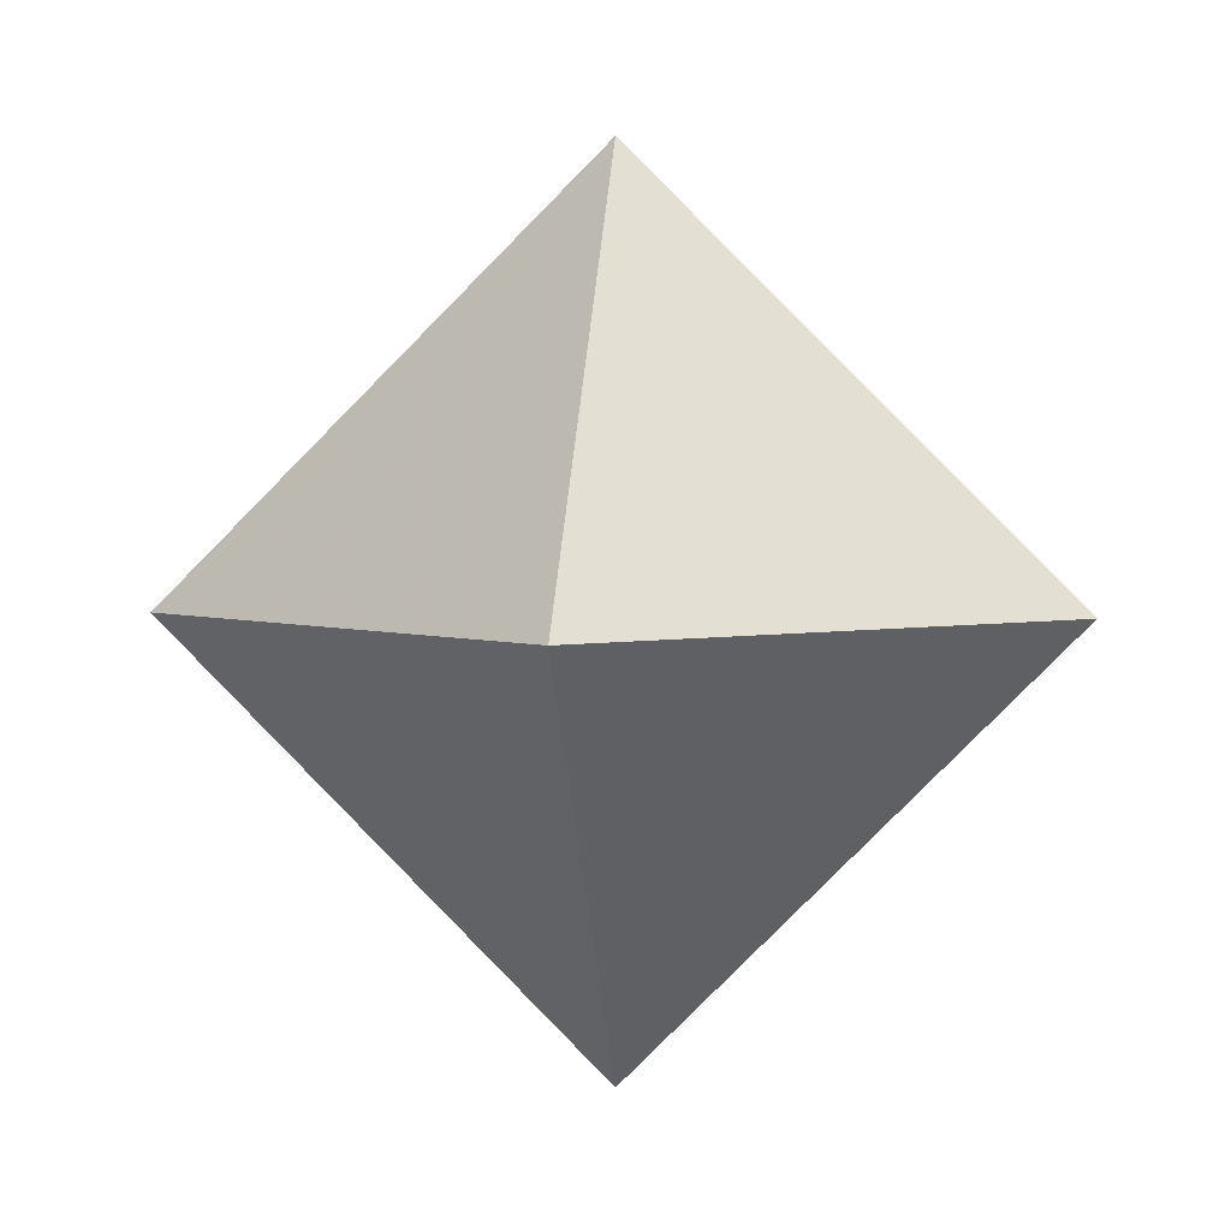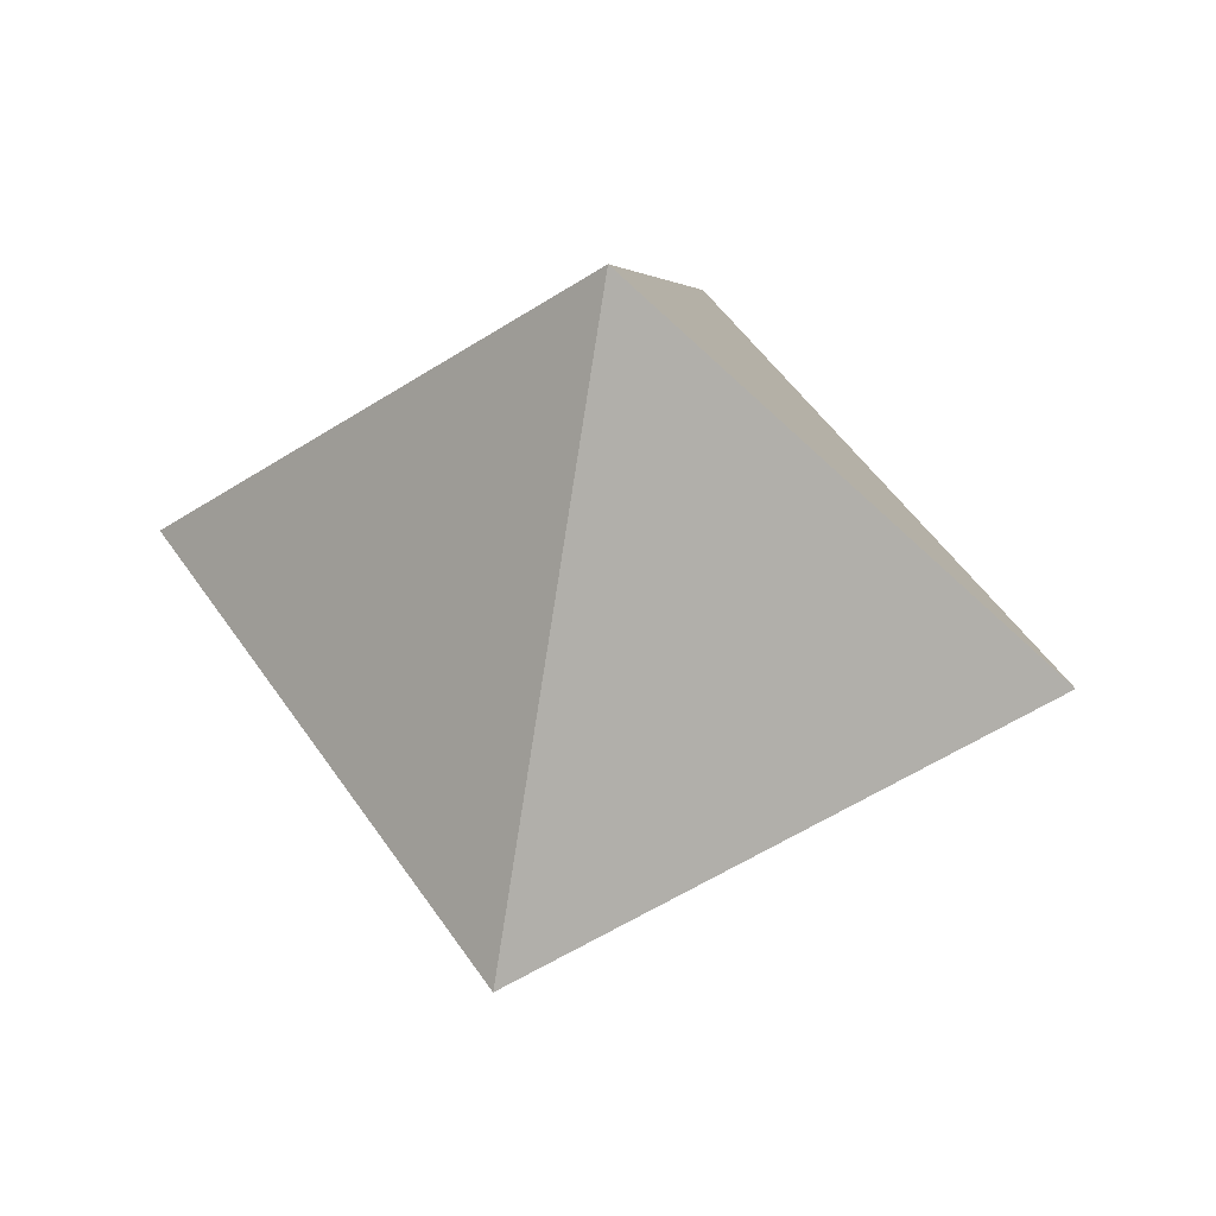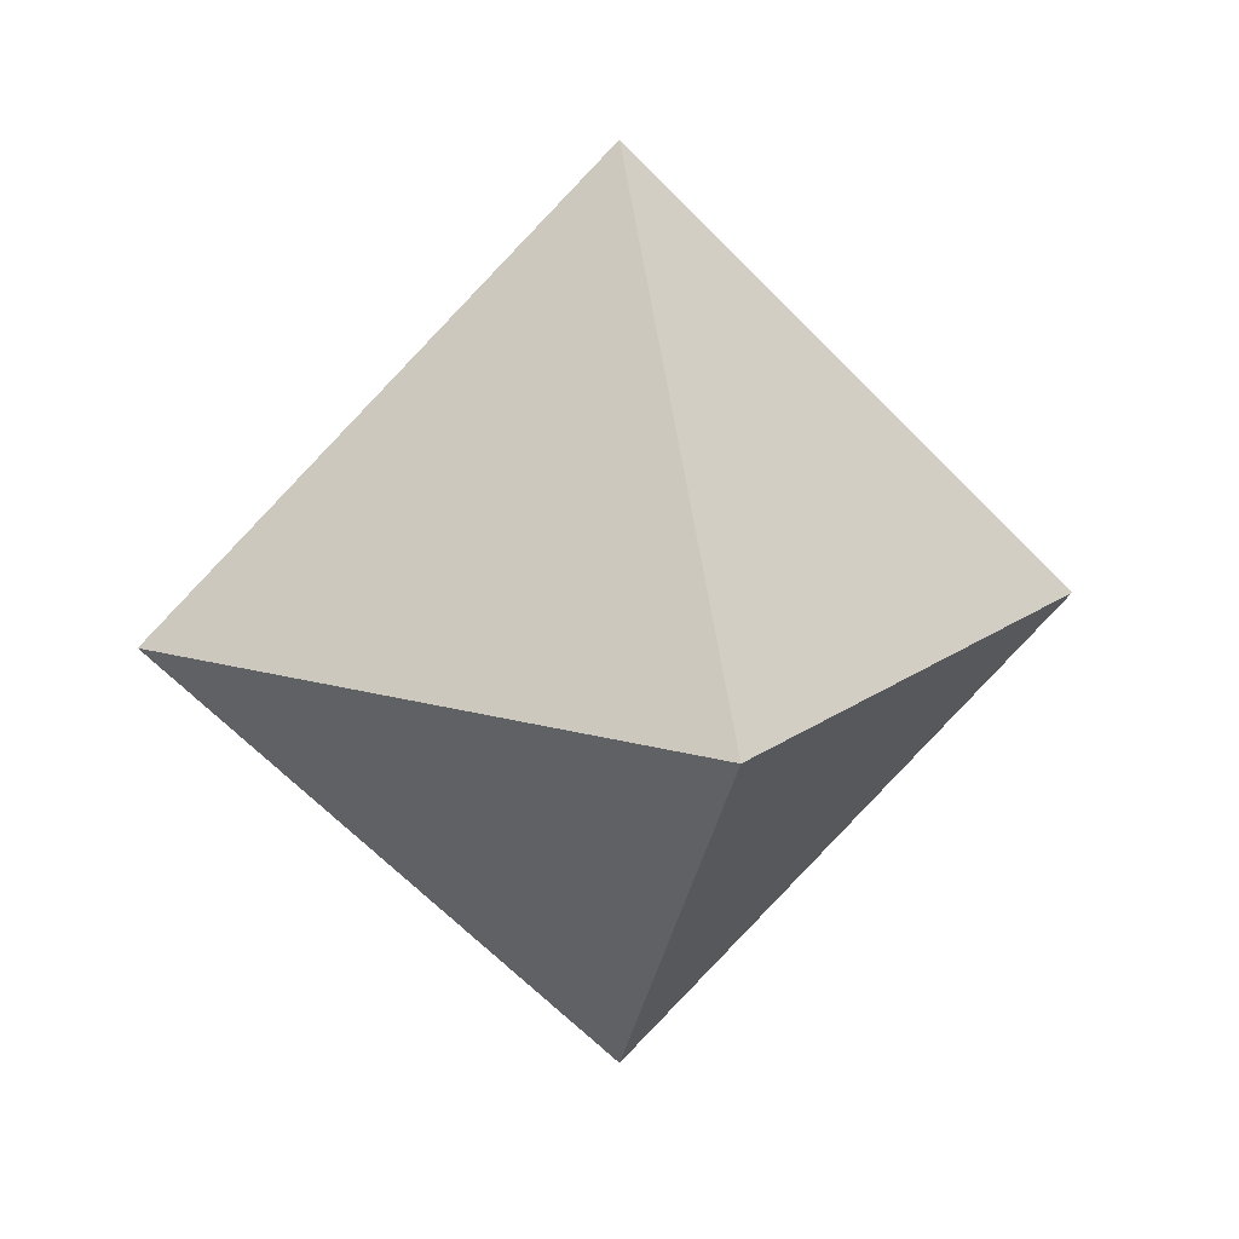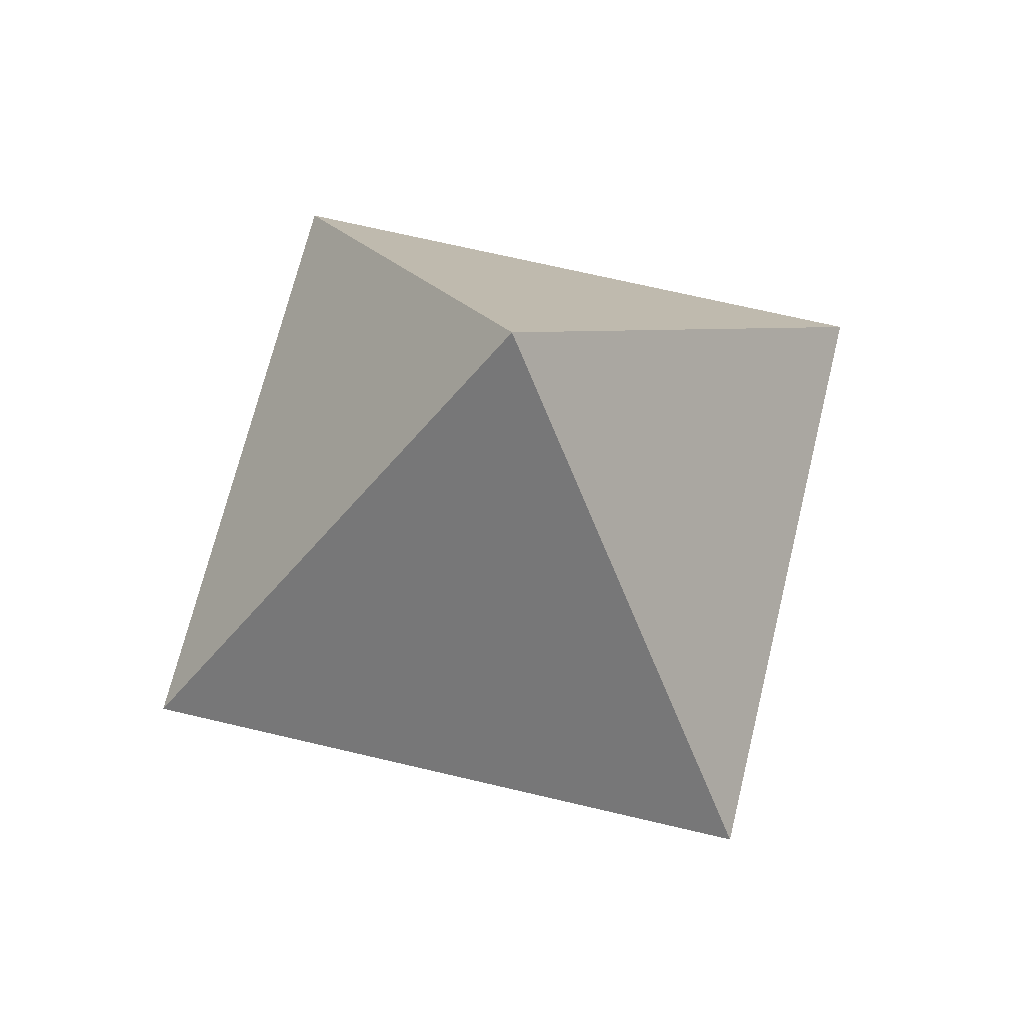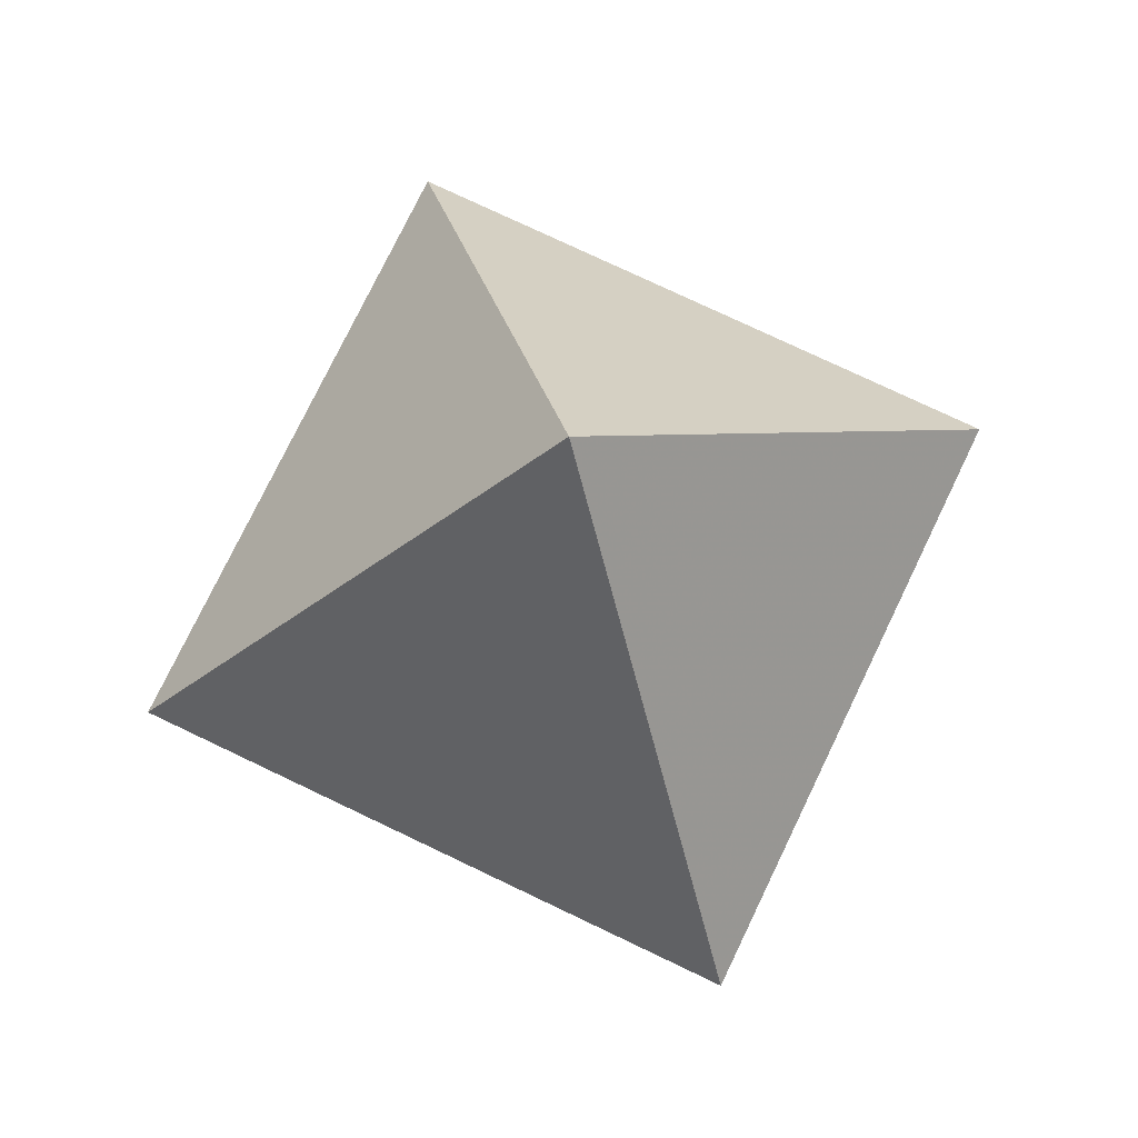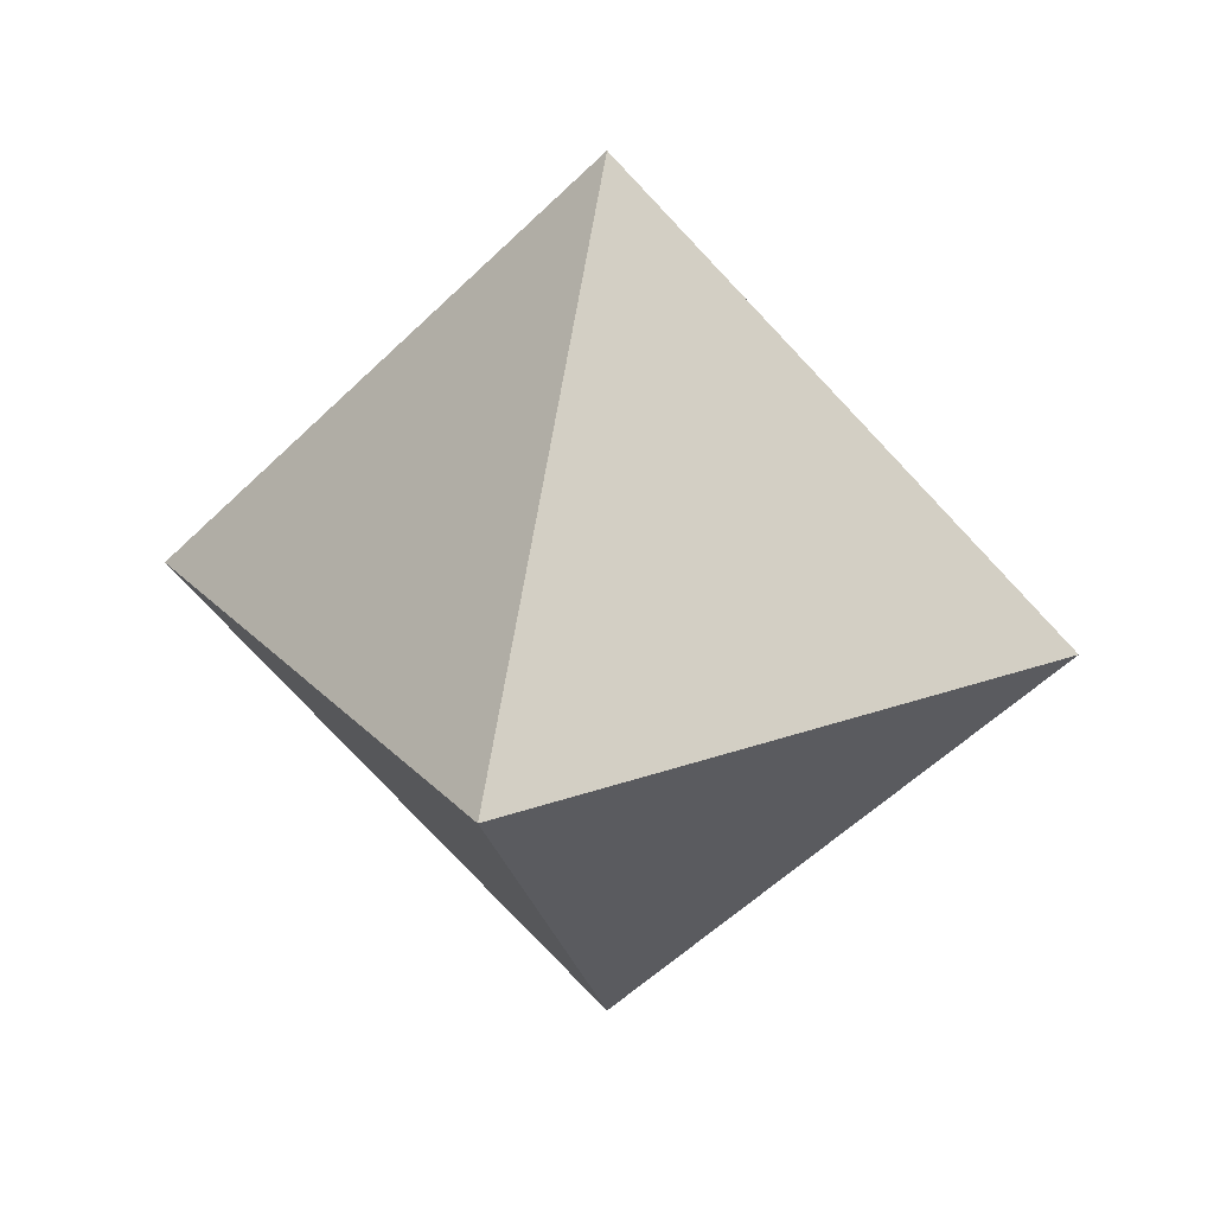
<metadata>
{"format":"obj","ext":"obj","renderer":"f3d","projection":"perspective","resolution":1024,"background":"white","views":[{"elev":3.1,"azim":96.9,"up":"+Z"},{"elev":49.5,"azim":102.8,"up":"+Y"},{"elev":15.4,"azim":-102.6,"up":"+Y"},{"elev":67.0,"azim":-121.5,"up":"+Z"},{"elev":75.1,"azim":-109.4,"up":"+Z"},{"elev":24.3,"azim":13.8,"up":"+Z"}]}
</metadata>
<code>
g Platonic
v -100 100.5 0
v 0 100.5 100
v 100 100.5 0
v 0 100.5 -100
v 0 200.5 0
v 0 0.4589 0
f 1 2 5
f 2 3 5
f 3 4 5
f 4 1 5
f 2 1 6
f 3 2 6
f 4 3 6
f 1 4 6

</code>
